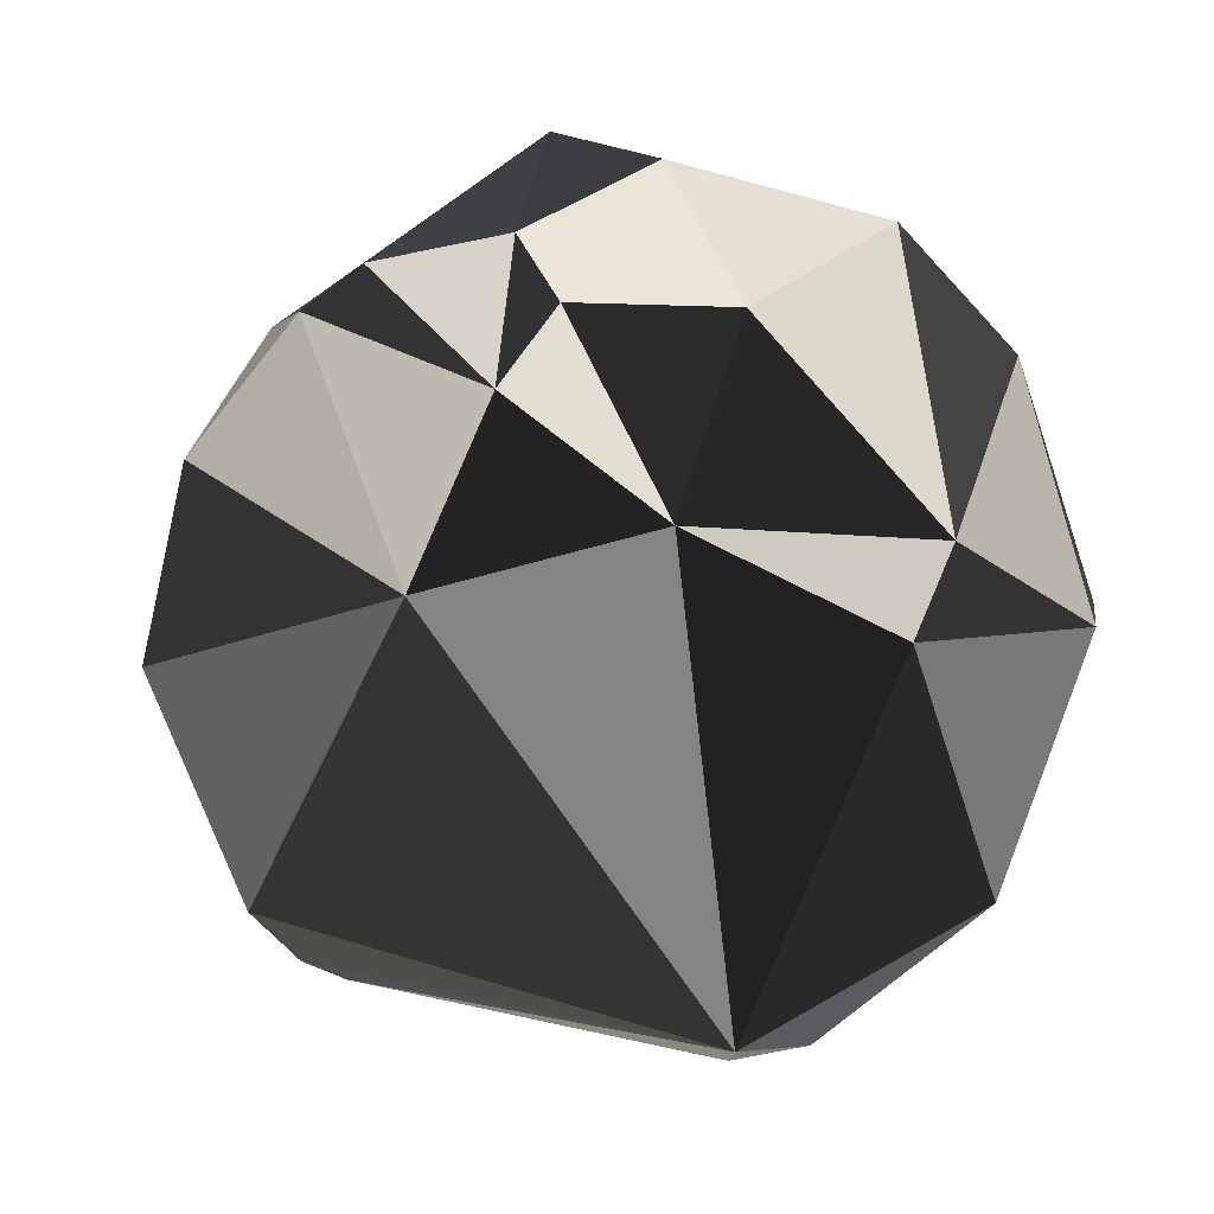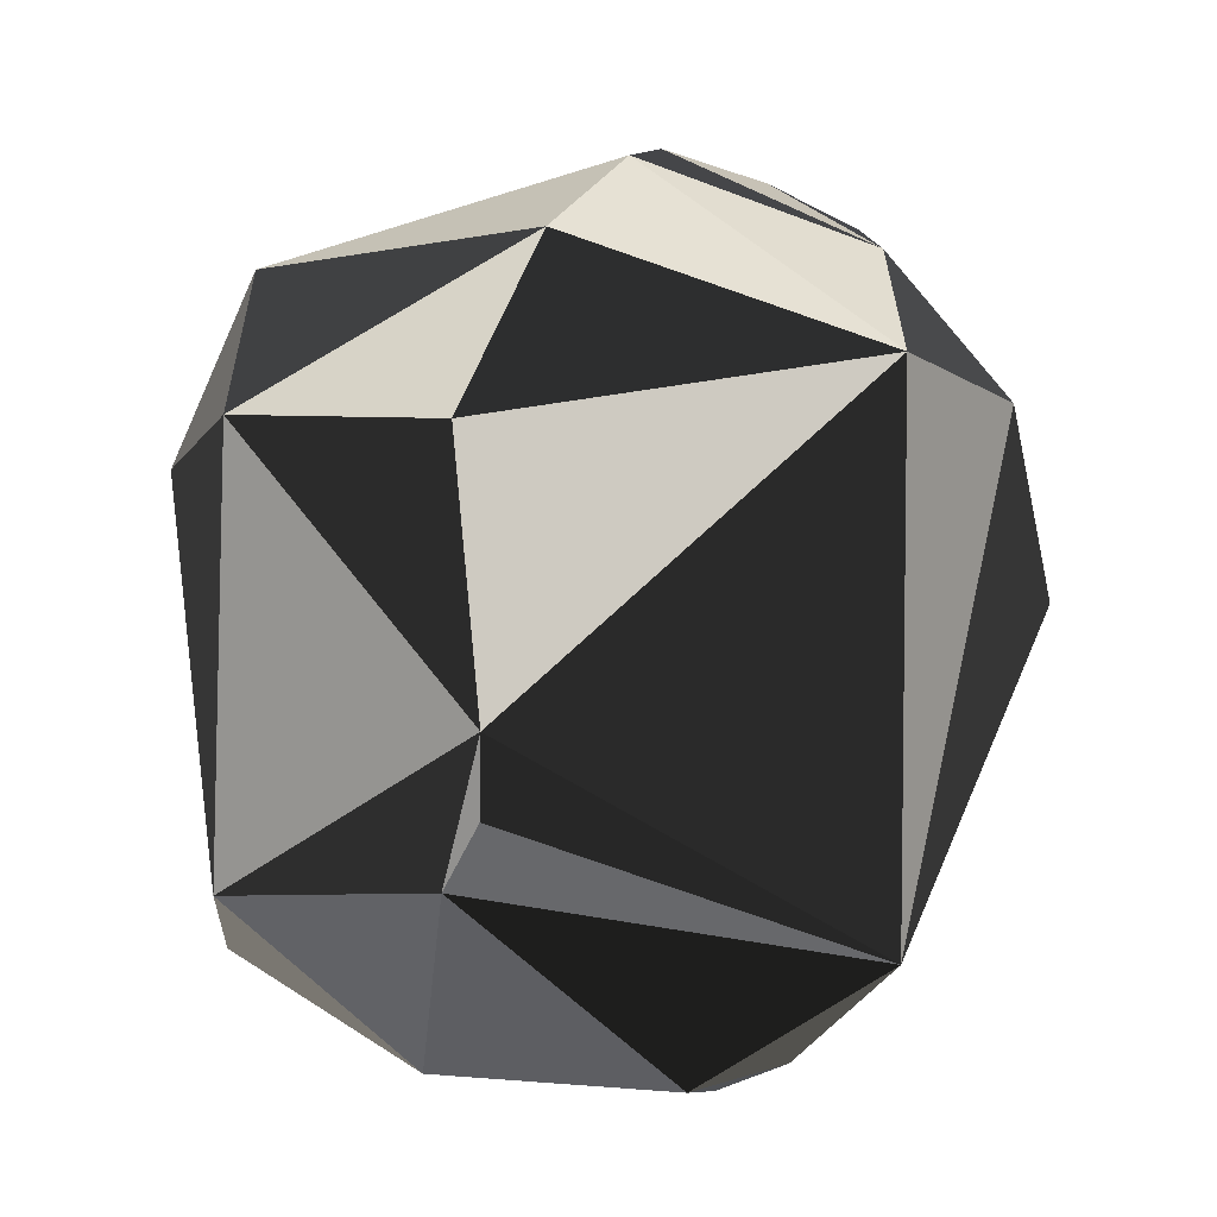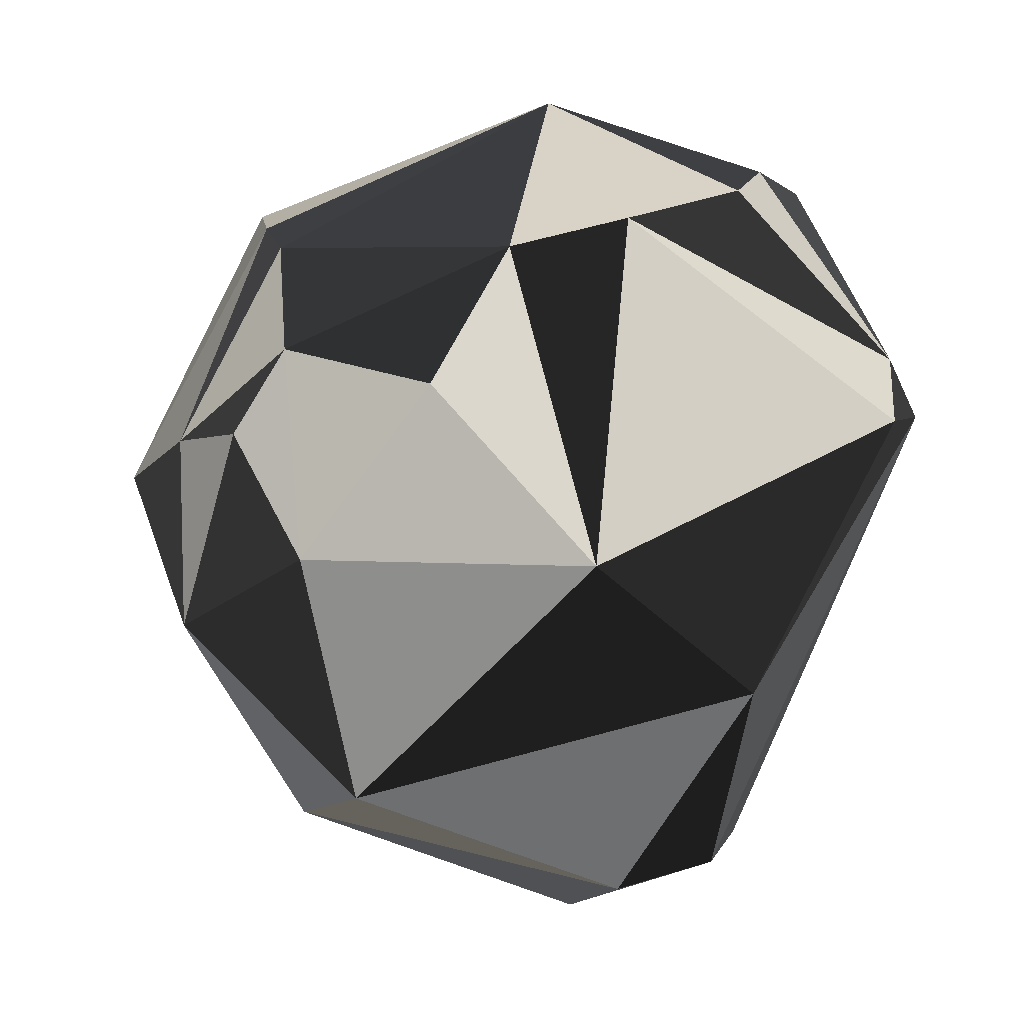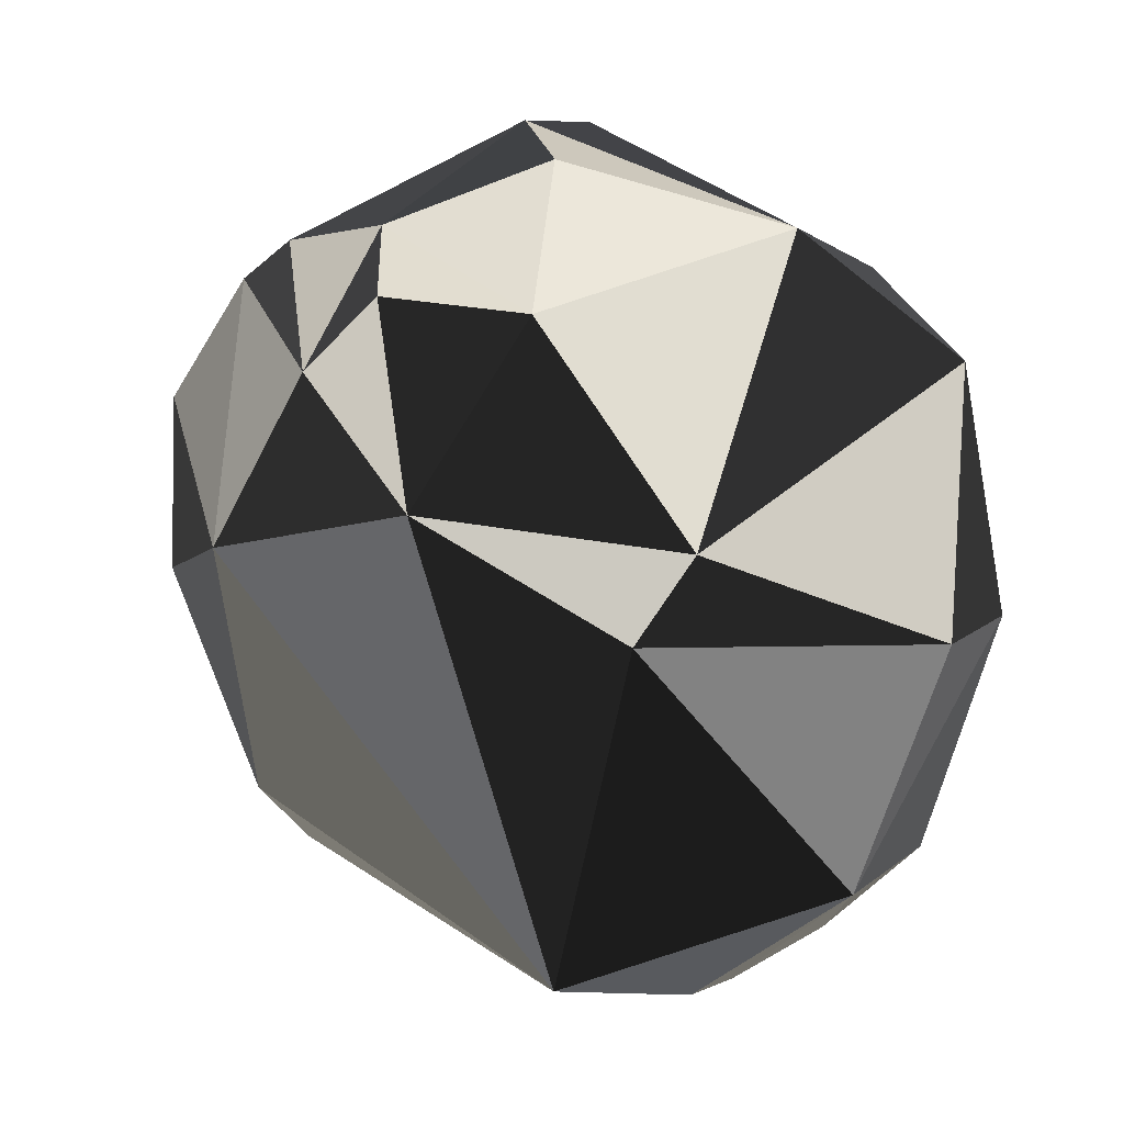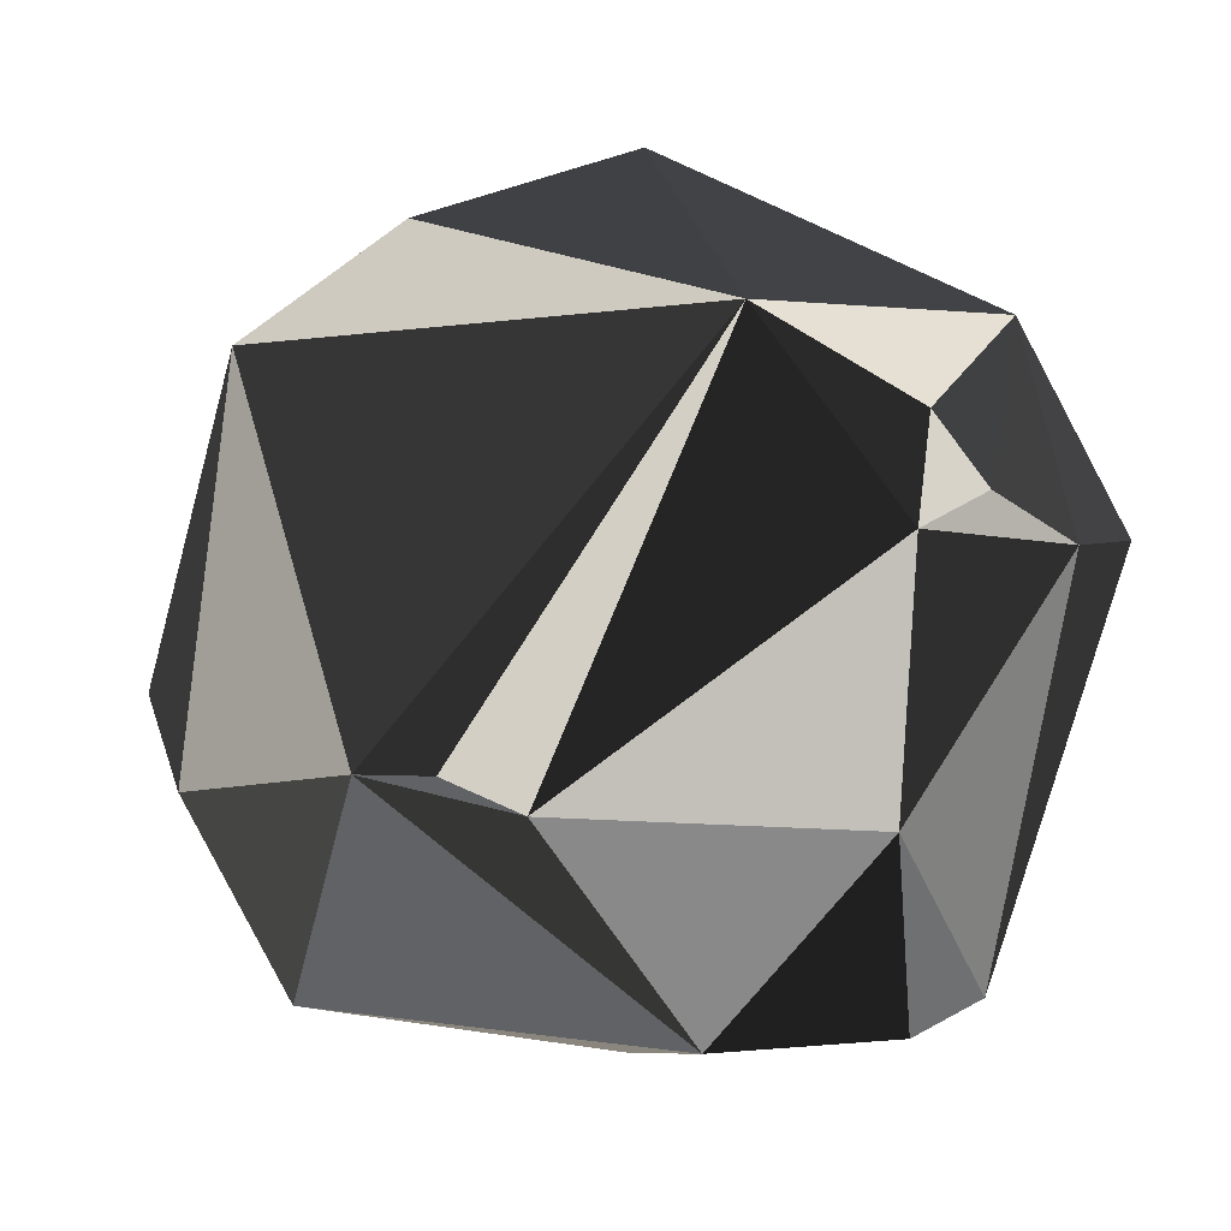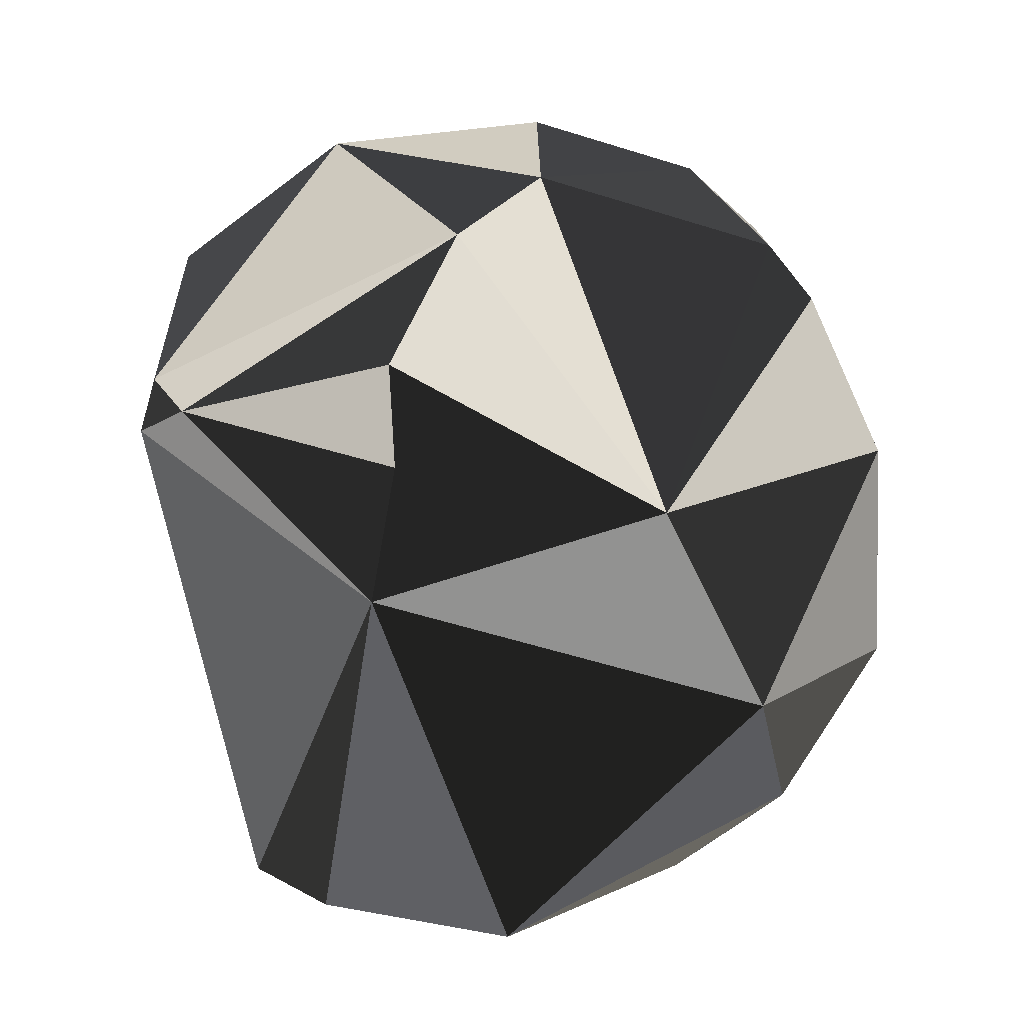
<metadata>
{"format":"obj","ext":"obj","renderer":"f3d","projection":"perspective","resolution":1024,"background":"white","views":[{"elev":11.0,"azim":-30.5,"up":"+Y"},{"elev":-27.3,"azim":-92.7,"up":"+Y"},{"elev":61.7,"azim":35.6,"up":"+Y"},{"elev":15.1,"azim":-2.6,"up":"+Y"},{"elev":1.1,"azim":-19.9,"up":"+Z"},{"elev":34.8,"azim":-173.0,"up":"+Y"}]}
</metadata>
<code>
v 0.2841 -0.8212 0.2013
v 0.6751 0.3636 0.2382
v -0.6207 -0.574 -0.2128
v 0.2651 -0.5841 -0.6414
v 0.5207 0.4407 -0.4623
v 0.6109 -0.06383 0.549
v -0.3487 0.6163 0.2668
v -0.7522 0.2377 -0.127
v -0.3081 0.206 0.6805
v -0.375 0.3923 -0.6087
v -0.605 0.4837 0.01161
v -0.5663 -0.007867 -0.6273
v -0.04929 0.7217 0.2207
v 0.1215 0.2828 -0.7842
v 0.1208 -0.8532 -0.2954
v 0.1258 0.6031 -0.5172
v -0.4819 0.3959 0.4433
v -0.1009 0.5098 0.5525
v 0.6458 -0.5903 0.128
v 0.4102 -0.5515 -0.5894
v 0.05006 0.01089 0.793
v 0.465 -0.5436 0.4819
v -0.09759 -0.6323 -0.6382
v 0.5984 0.4371 -0.3542
v 0.09583 0.4813 -0.6571
v 0.7264 -0.05665 0.4018
v -0.3559 0.5192 0.4223
v -0.7808 -0.1328 -0.2658
v 0.03831 0.7318 -0.2676
v 0.1954 -0.8 0.3208
v 0.1411 -0.8726 0.1433
v -0.5175 0.5617 0.07019
v 0.6121 0.3666 -0.4249
v -0.6409 0.09407 0.4486
v -0.4091 -0.7459 -0.2664
v -0.06333 -0.718 0.4795
v -0.09102 0.7568 -0.07693
v 0.4654 -0.7533 0.1199
v 0.1549 0.1541 0.7553
v 0.3645 0.6111 0.2993
v -0.5234 -0.6775 -0.2109
f 12 10 14
f 23 12 14
f 20 38 15
f 40 2 24
f 39 2 40
f 35 23 15
f 35 36 41
f 34 36 9
f 17 34 9
f 34 17 11
f 29 10 37
f 29 16 10
f 40 29 37
f 29 40 24
f 10 25 14
f 16 25 10
f 38 31 15
f 31 35 15
f 35 31 36
f 8 11 10
f 12 8 10
f 8 12 28
f 34 8 28
f 8 34 11
f 3 12 23
f 35 3 23
f 3 35 41
f 12 3 28
f 3 34 28
f 36 3 41
f 34 3 36
f 23 4 15
f 4 20 15
f 4 23 14
f 20 4 14
f 33 2 26
f 2 33 24
f 33 20 14
f 20 19 38
f 19 33 26
f 33 19 20
f 17 32 11
f 10 32 37
f 11 32 10
f 39 18 9
f 18 39 40
f 22 19 26
f 19 22 38
f 36 21 9
f 21 39 9
f 22 21 36
f 5 25 16
f 33 5 24
f 25 5 14
f 5 33 14
f 5 29 24
f 29 5 16
f 27 17 9
f 18 27 9
f 6 22 26
f 2 6 26
f 6 2 39
f 21 6 39
f 6 21 22
f 31 30 36
f 30 22 36
f 7 32 17
f 27 7 17
f 32 7 37
f 7 27 18
f 22 1 38
f 30 1 22
f 1 31 38
f 1 30 31
f 7 13 37
f 13 7 18
f 13 40 37
f 13 18 40

</code>
